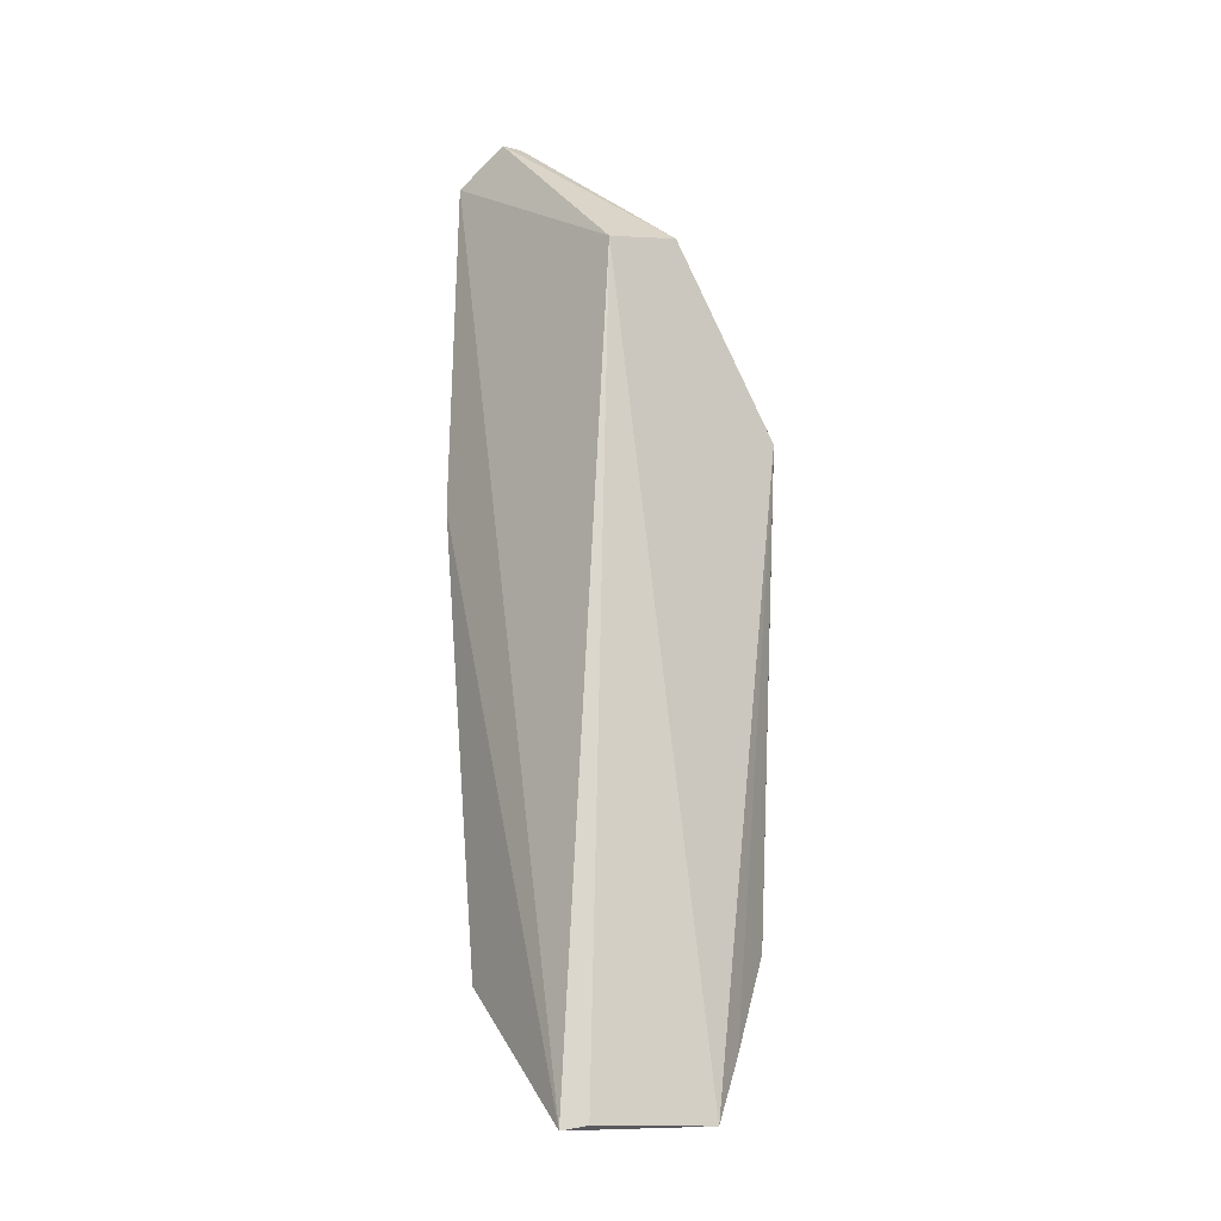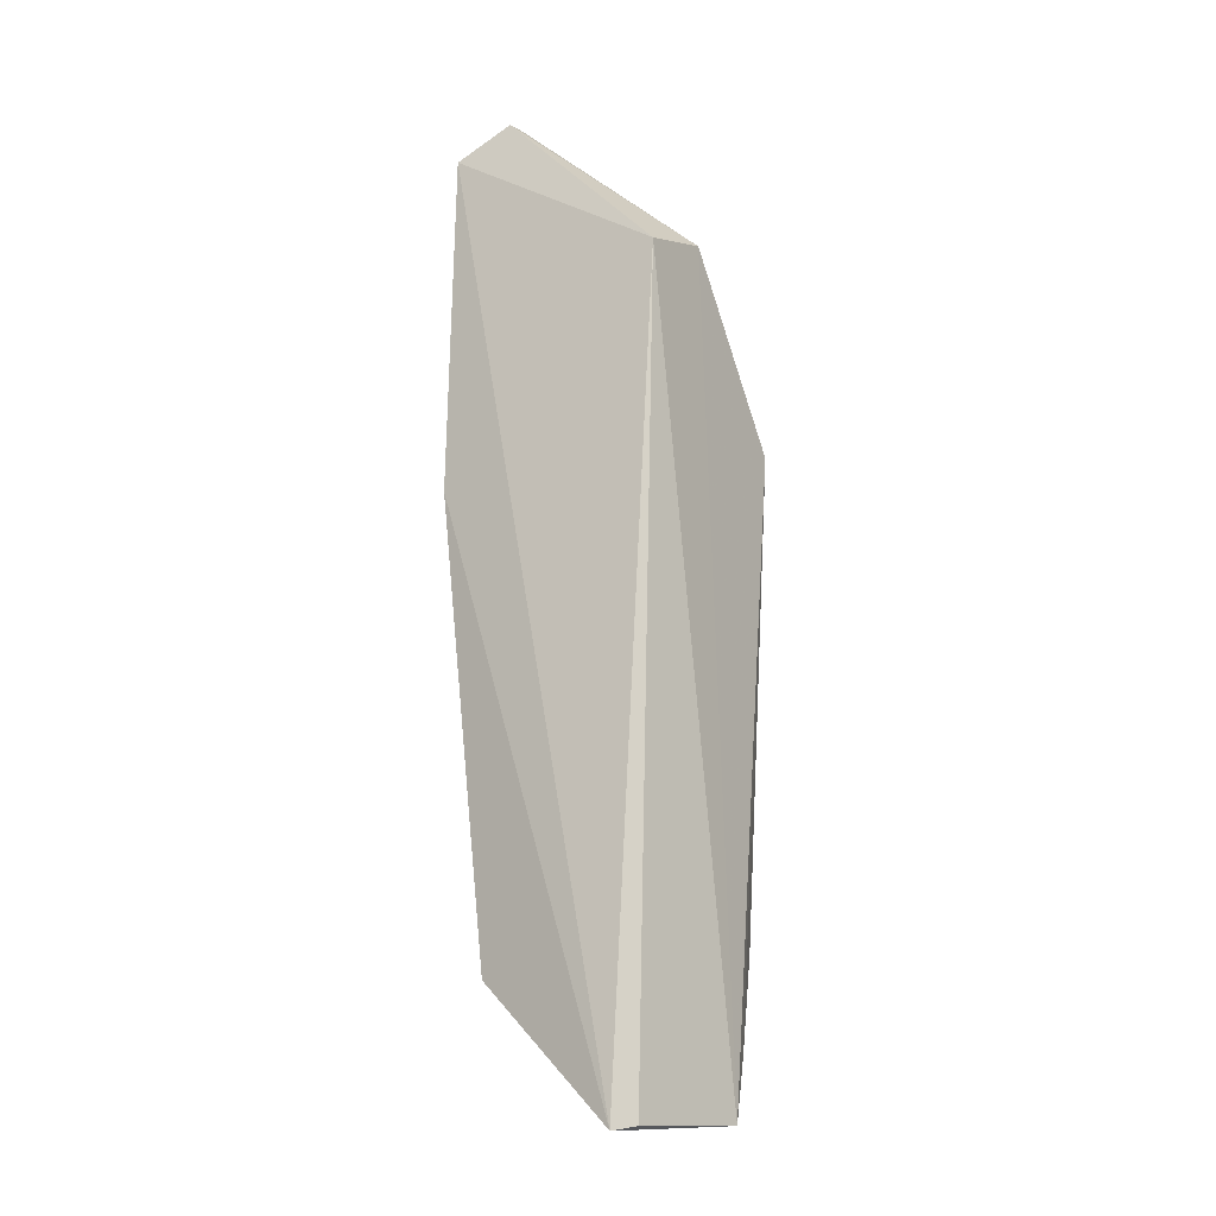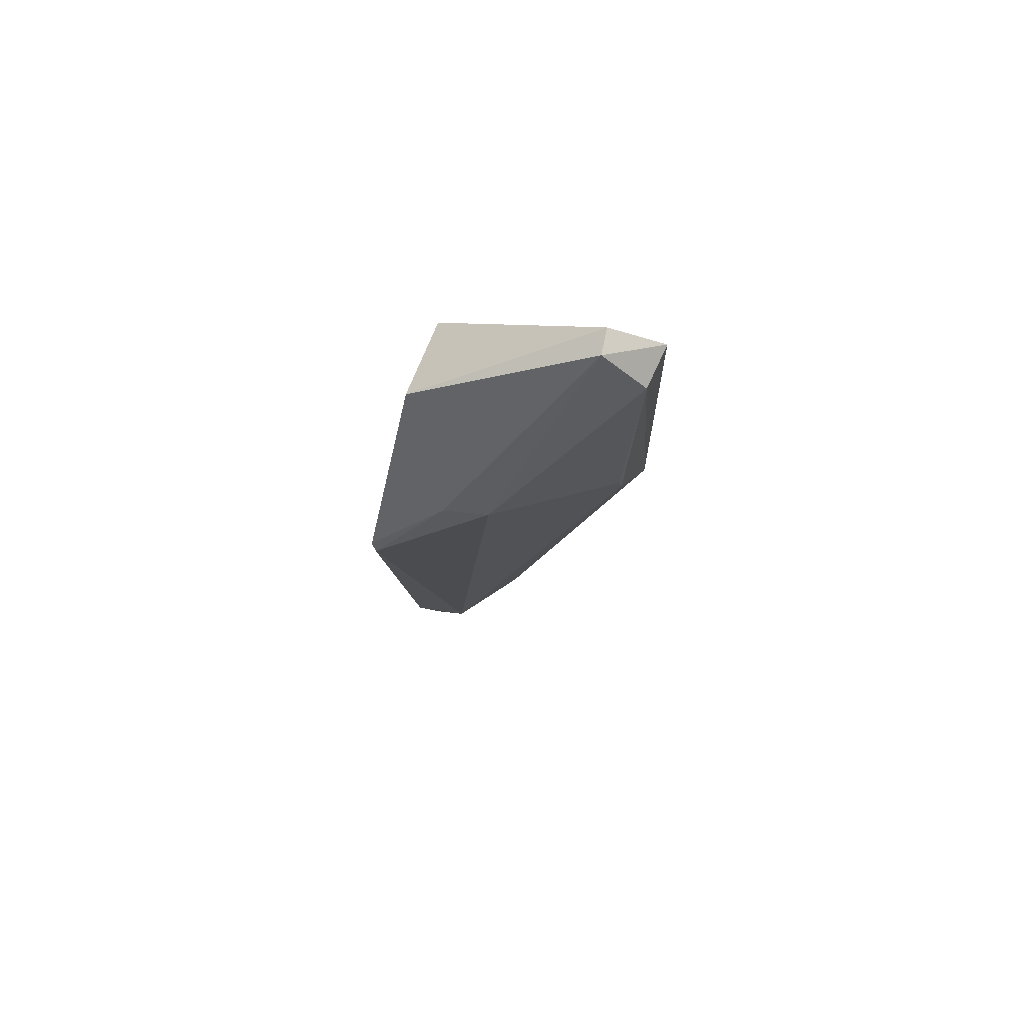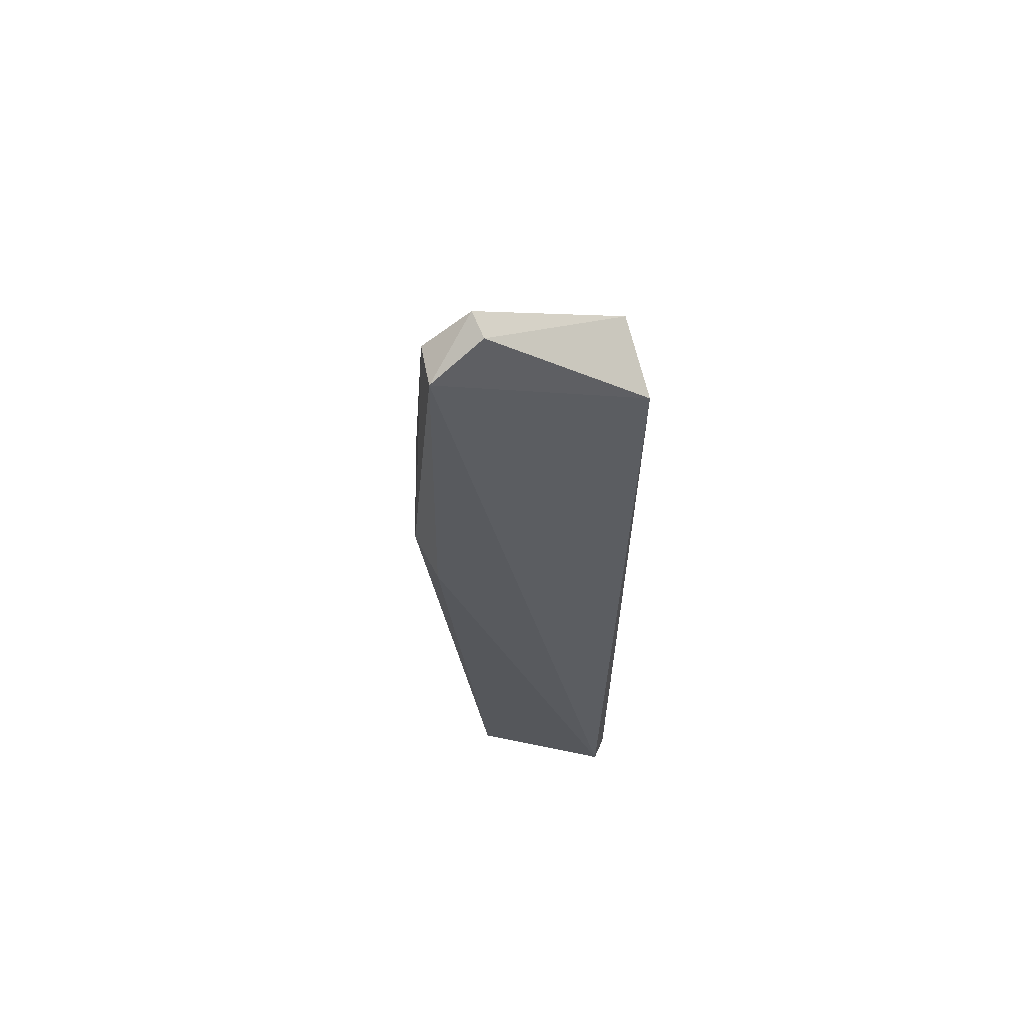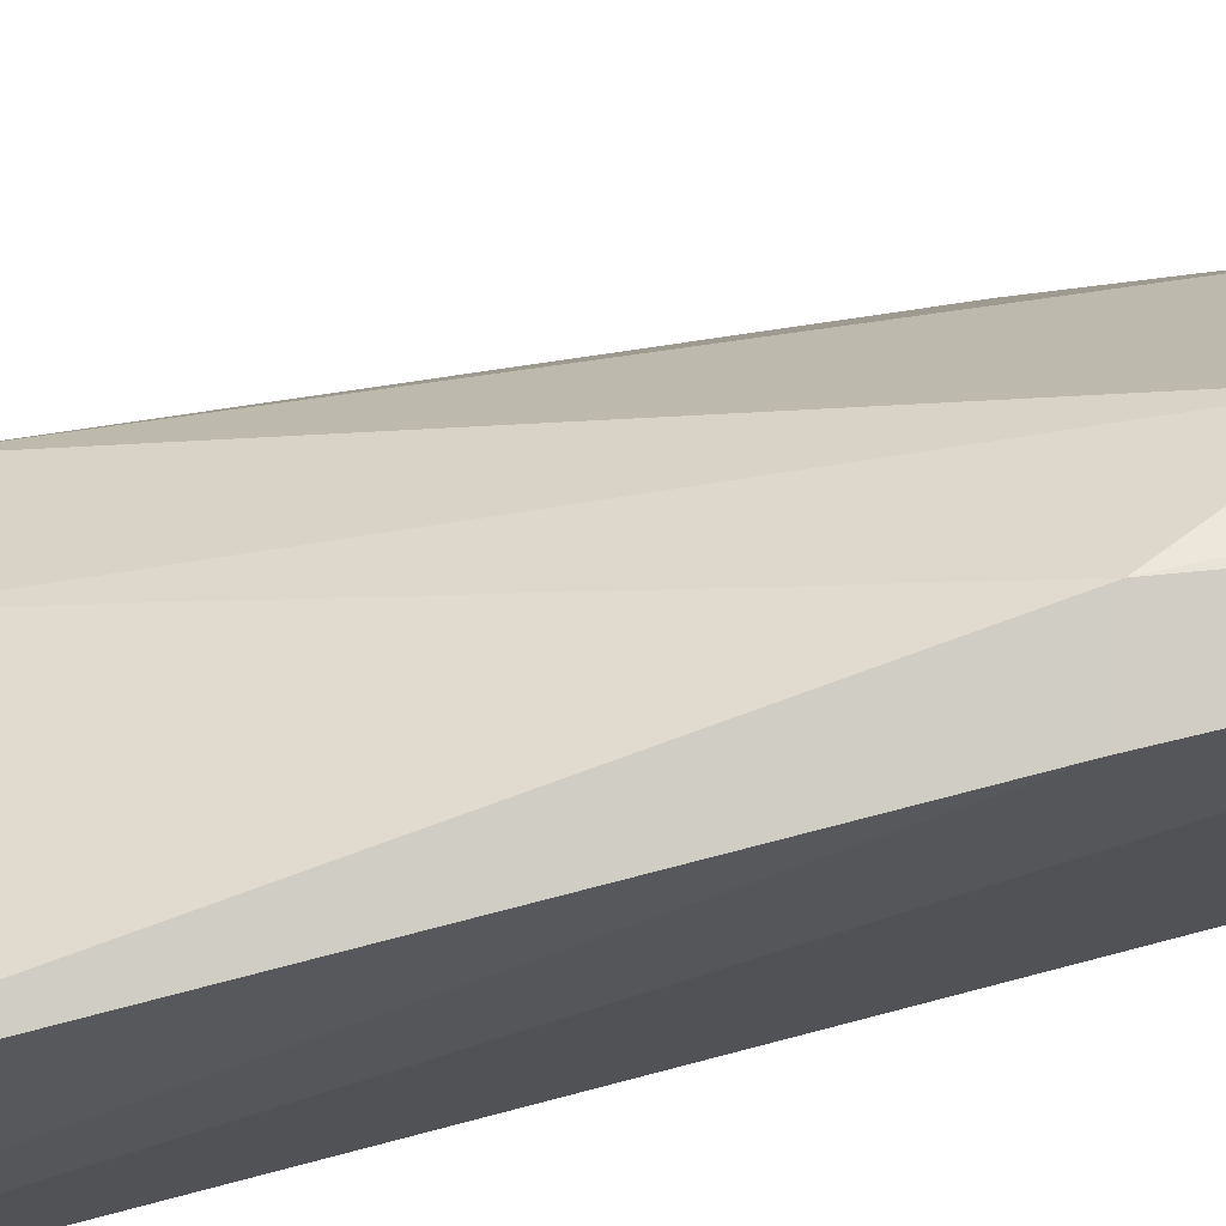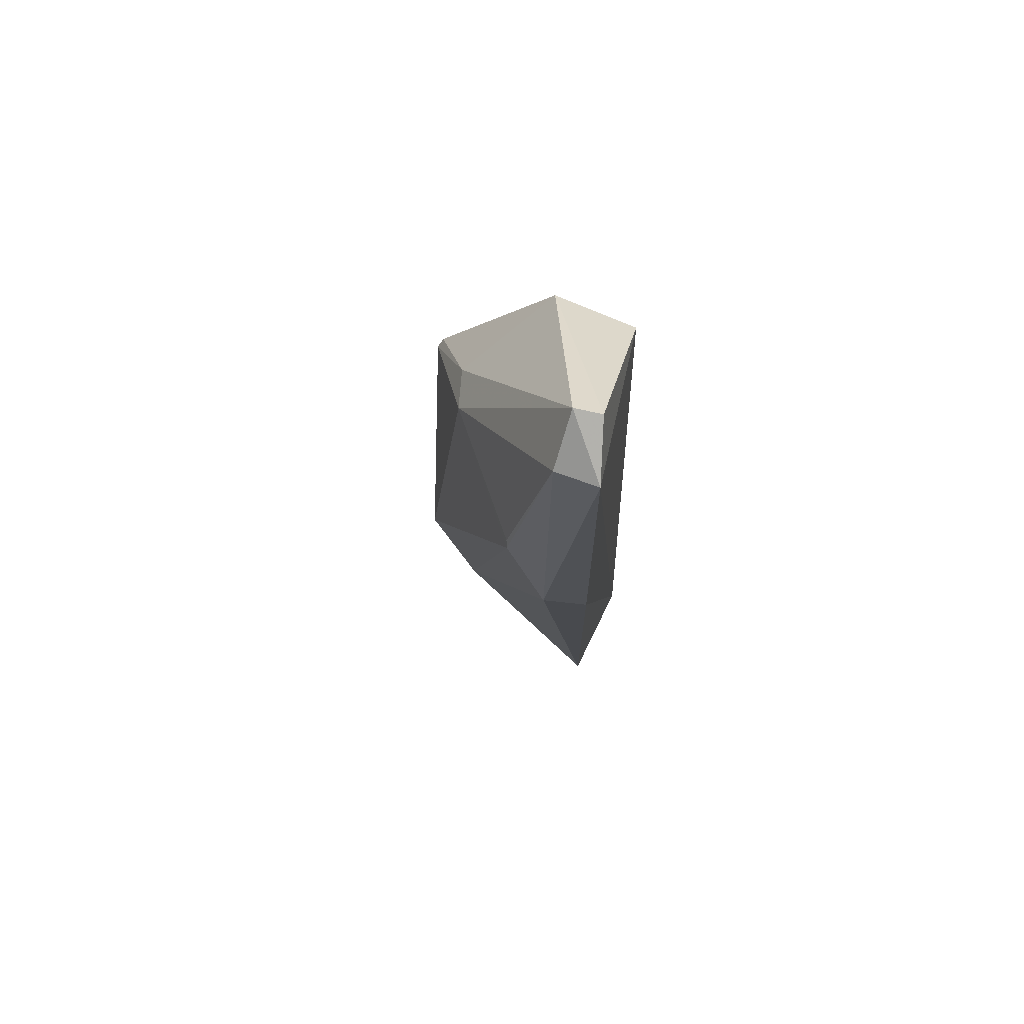
<metadata>
{"format":"obj","ext":"obj","renderer":"f3d","projection":"perspective","resolution":1024,"background":"white","views":[{"elev":-17.1,"azim":142.6,"up":"+Y"},{"elev":-15.7,"azim":125.4,"up":"+Y"},{"elev":79.4,"azim":-67.3,"up":"+Y"},{"elev":59.7,"azim":76.7,"up":"+Y"},{"elev":66.1,"azim":76.0,"up":"+Z"},{"elev":71.0,"azim":18.6,"up":"+Y"}]}
</metadata>
<code>
v -0.06595 0.002614 0.05077
v -0.06557 -0.08918 0.0324
v -0.06847 -0.01024 0.02962
v -0.07656 -0.007902 0.02994
v -0.08781 -0.05994 0.03874
v -0.07942 -0.08849 0.02898
v -0.06746 0.005726 0.04556
v -0.06641 -0.07631 0.0465
v -0.06748 -0.08876 0.03091
v -0.08839 -0.0256 0.03016
v -0.06564 -0.03111 0.05133
v -0.0793 -0.08625 0.03224
v -0.08769 -0.07323 0.03253
v -0.07009 0.0063 0.04606
v -0.0742 -0.02051 0.05135
v -0.0673 -0.0835 0.03837
v -0.08279 -0.08253 0.03036
v -0.08883 -0.02666 0.0307
v -0.08444 -0.07602 0.03671
v -0.08388 -0.01678 0.03642
v -0.06984 -0.02951 0.05272
v -0.07025 0.002423 0.05059
v -0.0783 -0.08225 0.03608
v -0.08133 -0.06144 0.04293
v -0.08705 -0.07449 0.0349
v -0.08275 -0.01594 0.04069
v -0.07869 -0.07407 0.04082
v -0.08233 -0.08282 0.03182
v -0.07433 -0.01908 0.05104
f 1 2 3
f 6 4 3
f 7 1 3
f 7 3 4
f 9 6 3
f 9 3 2
f 9 2 6
f 10 4 6
f 11 8 2
f 11 2 1
f 12 6 2
f 14 7 4
f 14 1 7
f 16 12 2
f 16 2 8
f 16 8 12
f 17 13 10
f 17 10 6
f 18 13 5
f 18 10 13
f 20 14 4
f 20 4 10
f 20 10 18
f 21 11 1
f 21 8 11
f 22 1 14
f 22 21 1
f 22 15 21
f 23 19 12
f 23 12 8
f 23 8 19
f 24 5 19
f 24 8 21
f 24 21 15
f 24 15 5
f 25 19 5
f 25 5 13
f 25 13 17
f 25 17 6
f 25 12 19
f 26 20 18
f 26 18 5
f 26 5 15
f 26 22 14
f 26 14 20
f 27 24 19
f 27 19 8
f 27 8 24
f 28 25 6
f 28 6 12
f 28 12 25
f 29 26 15
f 29 15 22
f 29 22 26

</code>
